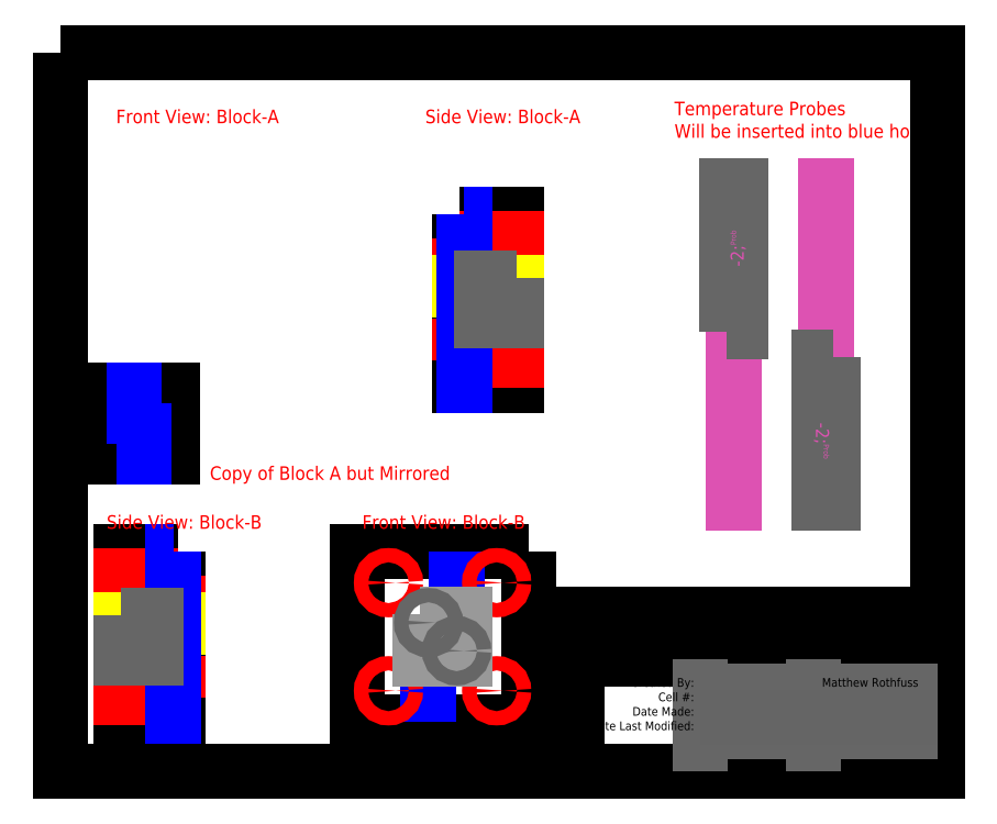
<metadata>
{"format":"dxf","ext":"dxf","renderer":"ezdxf+matplotlib","layout":"modelspace","background":"white","min_lineweight":24,"dpi":150}
</metadata>
<code>
0
SECTION
2
ENTITIES
0
CIRCLE
8
PTFE_B-01a
10
-10.62
20
9.375
40
0.1588
0
CIRCLE
8
PTFE_B-01a
10
-9.375
20
10.63
40
0.1588
0
CIRCLE
8
PTFE_B-01a
10
-7.595
20
12.41
40
0.3175
0
CIRCLE
8
PTFE_B-01a
10
-7.595
20
7.595
40
0.3175
0
CIRCLE
8
PTFE_B-01a
10
-12.4
20
12.41
40
0.3175
0
CIRCLE
8
PTFE_B-01a
10
-12.4
20
7.595
40
0.3175
0
CIRCLE
8
PTFE_B-01a
10
-7.595
20
12.41
40
0.3175
0
CIRCLE
8
PTFE_B-01a
10
-12.4
20
12.41
40
0.3175
0
CIRCLE
8
PTFE_B-01a
10
-12.4
20
7.595
40
0.3175
0
CIRCLE
8
PTFE_B-01a
10
-7.595
20
7.595
40
0.3175
0
LWPOLYLINE
8
Temp_Probe
90
4
70
1
43
0
10
12.92
20
8.568
10
12.97
20
8.568
10
12.97
20
0.9477
10
12.92
20
0.9477
0
LWPOLYLINE
8
Temp_Probe
90
4
70
1
43
0
10
12.63
20
8.552
10
13.27
20
8.552
10
13.27
20
15.05
10
12.63
20
15.05
0
MTEXT
8
Temp_Probe
10
12.81
20
11.47
30
0
40
0.5808
41
13.62
71
1
72
5
1
{\c-2;\H0.2379;Prob}
7
standard 360
210
0
220
0
230
1
50
90
73
1
44
1
0
LWPOLYLINE
8
Temp_Probe
90
4
70
1
43
0
10
17.08
20
7.432
10
17.03
20
7.432
10
17.03
20
15.05
10
17.08
20
15.05
0
LWPOLYLINE
8
Temp_Probe
90
4
70
1
43
0
10
17.37
20
7.448
10
16.73
20
7.448
10
16.73
20
0.9477
10
17.37
20
0.9477
0
MTEXT
8
Temp_Probe
10
17.19
20
4.529
30
0
40
0.5808
41
13.62
71
1
72
5
1
{\c-2;\H0.2379;Prob}
7
standard 360
210
0
220
0
230
1
50
-90
73
1
44
1
0
LWPOLYLINE
8
PTFE_B-01a
90
2
70
0
43
0
10
-10.62
20
9.534
10
-10.65
20
9.534
0
LWPOLYLINE
8
PTFE_B-01a
90
2
70
0
43
0
10
-10.62
20
9.534
10
-10.6
20
9.534
0
LWPOLYLINE
8
PTFE_B-01a
90
2
70
0
43
0
10
-10.65
20
9.534
10
-10.65
20
13.81
0
LWPOLYLINE
8
PTFE_B-01a
90
2
70
0
43
0
10
-10.6
20
9.534
10
-10.6
20
13.81
0
LWPOLYLINE
8
PTFE_B-01a
90
2
70
0
43
0
10
-9.375
20
10.47
10
-9.4
20
10.47
0
LWPOLYLINE
8
PTFE_B-01a
90
2
70
0
43
0
10
-9.375
20
10.47
10
-9.35
20
10.47
0
LWPOLYLINE
8
PTFE_B-01a
90
2
70
0
43
0
10
-9.35
20
10.47
10
-9.35
20
6.19
0
LWPOLYLINE
8
PTFE_B-01a
90
2
70
0
43
0
10
-9.4
20
10.47
10
-9.4
20
6.19
0
LWPOLYLINE
8
PTFE_B-01b
90
4
70
1
43
0
10
0.7697
20
13.81
10
3.31
20
13.81
10
3.31
20
6.19
10
0.7697
20
6.19
0
LWPOLYLINE
8
PTFE_B-01b
90
4
70
1
43
0
10
0.7697
20
12.72
10
3.31
20
12.72
10
3.31
20
12.09
10
0.7697
20
12.09
0
LWPOLYLINE
8
PTFE_B-01b
90
4
70
1
43
0
10
0.7697
20
7.277
10
3.31
20
7.277
10
3.31
20
7.912
10
0.7697
20
7.912
0
LWPOLYLINE
8
Gasket_B-01b
90
4
70
1
43
0
10
0.6903
20
6.643
10
0.7697
20
6.643
10
0.7697
20
13.36
10
0.6903
20
13.36
0
LWPOLYLINE
8
Gasket_B-01b
90
4
70
1
43
0
10
0.6903
20
12.72
10
0.7697
20
12.72
10
0.7697
20
12.09
10
0.6903
20
12.09
0
LWPOLYLINE
8
Gasket_B-01b
90
4
70
1
43
0
10
0.6903
20
7.277
10
0.7697
20
7.277
10
0.7697
20
7.912
10
0.6903
20
7.912
0
LWPOLYLINE
8
PTFE_B-01b
90
4
70
1
43
0
10
0.7697
20
10.47
10
3.31
20
10.47
10
3.31
20
10.78
10
0.7697
20
10.78
0
LWPOLYLINE
8
PTFE_B-01b
90
4
70
1
43
0
10
0.7697
20
9.216
10
3.31
20
9.216
10
3.31
20
9.534
10
0.7697
20
9.534
0
LWPOLYLINE
8
PTFE_B-01b
90
4
70
1
43
0
10
0.9403
20
13.81
10
0.9911
20
13.81
10
0.9911
20
6.19
10
0.9403
20
6.19
0
LWPOLYLINE
8
PTFE_B-02a
90
4
70
1
43
0
10
3.81
20
-1.19
10
-3.81
20
-1.19
10
-3.81
20
-8.81
10
3.81
20
-8.81
0
LWPOLYLINE
8
PTFE_B-02a
90
2
70
0
43
0
10
0.625
20
-5.466
10
0.6504
20
-5.466
0
LWPOLYLINE
8
PTFE_B-02a
90
2
70
0
43
0
10
0.625
20
-5.466
10
0.5996
20
-5.466
0
LWPOLYLINE
8
PTFE_B-02a
90
2
70
0
43
0
10
-0.625
20
-4.534
10
-0.5996
20
-4.534
0
LWPOLYLINE
8
PTFE_B-02a
90
2
70
0
43
0
10
-0.625
20
-4.534
10
-0.6504
20
-4.534
0
LWPOLYLINE
8
PTFE_B-02b
90
4
70
1
43
0
10
-11.77
20
-1.19
10
-14.31
20
-1.19
10
-14.31
20
-8.81
10
-11.77
20
-8.81
0
LWPOLYLINE
8
Gasket_B-02a
90
4
70
1
43
0
10
3.357
20
-1.642
10
-3.357
20
-1.642
10
-3.357
20
-8.357
10
3.357
20
-8.357
0
LWPOLYLINE
8
Gasket_B-02b
90
4
70
1
43
0
10
-11.69
20
-8.357
10
-11.77
20
-8.357
10
-11.77
20
-1.642
10
-11.69
20
-1.642
0
LWPOLYLINE
8
PTFE_B-02a
90
2
70
0
43
0
10
0.5996
20
-5.466
10
0.5996
20
-1.19
0
LWPOLYLINE
8
PTFE_B-02a
90
2
70
0
43
0
10
0.6504
20
-5.466
10
0.6504
20
-1.19
0
LWPOLYLINE
8
PTFE_B-02a
90
2
70
0
43
0
10
-0.6504
20
-4.534
10
-0.6504
20
-8.81
0
LWPOLYLINE
8
PTFE_B-02a
90
2
70
0
43
0
10
-0.5996
20
-4.534
10
-0.5996
20
-8.81
0
LWPOLYLINE
8
PTFE_B-02b
90
4
70
1
43
0
10
-11.77
20
-2.277
10
-14.31
20
-2.277
10
-14.31
20
-2.913
10
-11.77
20
-2.913
0
LWPOLYLINE
8
PTFE_B-02b
90
4
70
1
43
0
10
-11.77
20
-7.723
10
-14.31
20
-7.723
10
-14.31
20
-7.088
10
-11.77
20
-7.088
0
LWPOLYLINE
8
Gasket_B-02b
90
4
70
1
43
0
10
-11.69
20
-2.277
10
-11.77
20
-2.277
10
-11.77
20
-2.913
10
-11.69
20
-2.913
0
LWPOLYLINE
8
Gasket_B-02b
90
4
70
1
43
0
10
-11.69
20
-7.723
10
-11.77
20
-7.723
10
-11.77
20
-7.088
10
-11.69
20
-7.088
0
LWPOLYLINE
8
PTFE_B-02b
90
4
70
1
43
0
10
-11.77
20
-4.534
10
-14.31
20
-4.534
10
-14.31
20
-4.216
10
-11.77
20
-4.216
0
LWPOLYLINE
8
PTFE_B-02b
90
4
70
1
43
0
10
-11.77
20
-5.784
10
-14.31
20
-5.784
10
-14.31
20
-5.466
10
-11.77
20
-5.466
0
LWPOLYLINE
8
PTFE_B-02b
90
4
70
1
43
0
10
-11.94
20
-1.19
10
-11.99
20
-1.19
10
-11.99
20
-8.81
10
-11.94
20
-8.81
0
CIRCLE
8
PTFE_B-02a
10
0.625
20
-5.625
40
0.1588
0
CIRCLE
8
PTFE_B-02a
10
-0.625
20
-4.375
40
0.1588
0
CIRCLE
8
Gasket_B-02a
10
-2.405
20
-2.595
40
0.3175
0
CIRCLE
8
Gasket_B-02a
10
-2.405
20
-7.405
40
0.3175
0
CIRCLE
8
Gasket_B-02a
10
2.405
20
-2.595
40
0.3175
0
CIRCLE
8
Gasket_B-02a
10
2.405
20
-7.405
40
0.3175
0
CIRCLE
8
PTFE_B-02a
10
-2.405
20
-2.595
40
0.3175
0
CIRCLE
8
PTFE_B-02a
10
2.405
20
-2.595
40
0.3175
0
CIRCLE
8
PTFE_B-02a
10
2.405
20
-7.405
40
0.3175
0
CIRCLE
8
PTFE_B-02a
10
-2.405
20
-7.405
40
0.3175
0
DIMENSION
8
Measurements
2
*D1
10
-11
20
14.35
30
0
11
-10
21
14.35
31
0
70
33
71
5
72
0
3
Standard 360
53
0
210
0
220
0
230
1
13
-9
23
11
33
0
14
-11
24
11
34
0
0
DIMENSION
8
Measurements
2
*D2
10
-6.19
20
14.35
30
0
11
-7.595
21
14.35
31
0
70
33
71
5
72
0
3
Standard 360
53
0
210
0
220
0
230
1
13
-9
23
11
33
0
14
-6.19
24
11
34
0
0
DIMENSION
8
Measurements
2
*D3
10
-13.81
20
14.35
30
0
11
-12.4
21
14.35
31
0
70
33
71
5
72
0
3
Standard 360
53
0
210
0
220
0
230
1
13
-11
23
11
33
0
14
-13.81
24
11
34
0
0
DIMENSION
8
Measurements
2
*D4
10
-6.19
20
15.39
30
0
11
-10
21
15.39
31
0
70
33
71
5
72
0
3
Standard 360
53
0
210
0
220
0
230
1
13
-13.81
23
13.81
33
0
14
-6.19
24
13.81
34
0
0
DIMENSION
8
Measurements
2
*D5
10
-14.99
20
6.19
30
0
11
-14.99
21
6.416
31
0
70
33
71
5
72
0
3
Standard 360
53
0
210
0
220
0
230
1
13
-13.36
23
6.643
33
0
14
-13.36
24
6.19
34
0
0
DIMENSION
8
Measurements
2
*D6
10
-14.49
20
6.643
30
0
11
-14.49
21
10
31
0
70
33
71
5
72
0
3
Standard 360
53
0
210
0
220
0
230
1
13
-13.36
23
13.36
33
0
14
-13.36
24
6.643
34
0
0
DIMENSION
8
Measurements
2
*D7
10
-14.97
20
13.36
30
0
11
-14.97
21
13.58
31
0
70
33
71
5
72
0
3
Standard 360
53
0
210
0
220
0
230
1
13
-13.81
23
13.81
33
0
14
-13.81
24
13.36
34
0
0
DIMENSION
8
Measurements
2
*D8
10
-13.81
20
11.16
30
0
11
-13.11
21
11.16
31
0
70
33
71
5
72
0
3
Standard 360
53
0
210
0
220
0
230
1
13
-12.4
23
12.41
33
0
14
-13.81
24
12.41
34
0
0
DIMENSION
8
Measurements
2
*D9
10
-11.64
20
13.81
30
0
11
-11.64
21
13.11
31
0
70
33
71
5
72
0
3
Standard 360
53
0
210
0
220
0
230
1
13
-12.4
23
12.41
33
0
14
-12.4
24
13.81
34
0
0
DIMENSION
8
Measurements
2
*D10
10
-7.595
20
12.41
30
0
11
-5.51
21
12.41
31
0
70
36
71
5
72
0
3
Standard 360
53
0
210
0
220
0
230
1
15
-7.277
25
12.41
35
0
40
0
0
DIMENSION
8
Measurements
2
*D11
10
-9.375
20
10.63
30
0
11
-5.51
21
10.63
31
0
70
36
71
5
72
0
3
Standard 360
53
0
210
0
220
0
230
1
15
-9.216
25
10.63
35
0
40
0
0
DIMENSION
8
Measurements
2
*D12
10
-11.42
20
6.19
30
0
11
-11.42
21
7.783
31
0
70
33
71
5
72
0
3
Standard 360
53
0
210
0
220
0
230
1
13
-10.62
23
9.375
33
0
14
-10.62
24
6.19
34
0
0
DIMENSION
8
Measurements
2
*D13
10
-13.81
20
8.561
30
0
11
-12.22
21
8.561
31
0
70
33
71
5
72
0
3
Standard 360
53
0
210
0
220
0
230
1
13
-10.62
23
9.375
33
0
14
-13.81
24
9.375
34
0
0
DIMENSION
8
Measurements
2
*D14
10
-9.35
20
5.569
30
0
11
-7.77
21
5.569
31
0
70
33
71
5
72
0
3
Standard 360
53
0
210
0
220
0
230
1
13
-6.19
23
6.19
33
0
14
-9.35
24
6.19
34
0
0
DIMENSION
8
Measurements
2
*D15
10
-9.399
20
4.705
30
0
11
-9.374
21
4.705
31
0
70
33
71
5
72
0
3
Standard 360
53
0
210
0
220
0
230
1
13
-9.35
23
6.19
33
0
14
-9.4
24
6.19
34
0
0
DIMENSION
8
Measurements
2
*D16
10
-0.07223
20
6.643
30
0
11
-0.07223
21
10
31
0
70
33
71
5
72
0
3
Standard 360
53
0
210
0
220
0
230
1
13
0.6903
23
13.36
33
0
14
0.6903
24
6.643
34
0
0
DIMENSION
8
Measurements
2
*D17
10
0.9911
20
14.26
30
0
11
0.9657
21
14.26
31
0
70
33
71
5
72
0
3
Standard 360
53
0
210
0
220
0
230
1
13
0.9403
23
13.81
33
0
14
0.9911
24
13.81
34
0
0
DIMENSION
8
Measurements
2
*D18
10
0.9657
20
5.612
30
0
11
0.8677
21
5.612
31
0
70
33
71
5
72
0
3
Standard 360
53
0
210
0
220
0
230
1
13
0.7697
23
6.19
33
0
14
0.9657
24
6.19
34
0
0
DIMENSION
8
Measurements
2
*D19
10
3.945
20
12.09
30
0
11
3.945
21
12.4
31
0
70
33
71
5
72
0
3
Standard 360
53
0
210
0
220
0
230
1
13
3.31
23
12.72
33
0
14
3.31
24
12.09
34
0
0
DIMENSION
8
Measurements
2
*D20
10
3.944
20
10.47
30
0
11
3.944
21
10.63
31
0
70
33
71
5
72
0
3
Standard 360
53
0
210
0
220
0
230
1
13
3.31
23
10.78
33
0
14
3.31
24
10.47
34
0
0
DIMENSION
8
Measurements
2
*D21
10
4.917
20
6.19
30
0
11
4.917
21
10
31
0
70
33
71
5
72
0
3
Standard 360
53
0
210
0
220
0
230
1
13
3.31
23
13.81
33
0
14
3.31
24
6.19
34
0
0
DIMENSION
8
Measurements
2
*D22
10
3.31
20
15.08
30
0
11
2.04
21
15.08
31
0
70
33
71
5
72
0
3
Standard 360
53
0
210
0
220
0
230
1
13
0.7697
23
13.81
33
0
14
3.31
24
13.81
34
0
0
MTEXT
8
Red_Text
10
-10.35
20
2.583
30
0
40
0.6025
41
12.3
71
1
72
5
1
Copy of Block A but Mirrored
7
standard 360
210
0
220
0
230
1
50
0
73
1
44
1
0
MTEXT
8
Red_Text
10
-14.52
20
18.45
30
0
40
0.6025
41
8.201
71
1
72
5
1
Front View: Block-A
7
standard 360
210
0
220
0
230
1
50
0
73
1
44
1
0
MTEXT
8
Red_Text
10
-0.7692
20
18.45
30
0
40
0.6025
41
7.666
71
1
72
5
1
Side View: Block-A
7
standard 360
210
0
220
0
230
1
50
0
73
1
44
1
0
MTEXT
8
Red_Text
10
-14.94
20
0.4064
30
0
40
0.6025
41
7.599
71
1
72
5
1
Side View: Block-B
7
standard 360
210
0
220
0
230
1
50
0
73
1
44
1
0
MTEXT
8
Red_Text
10
-3.574
20
0.4064
30
0
40
0.6025
41
8.134
71
1
72
5
1
Front View: Block-B
7
standard 360
210
0
220
0
230
1
50
0
73
1
44
1
0
DIMENSION
8
Measurements
2
*D23
10
13.74
20
0.9477
30
0
11
2.086
21
-4.441
31
0
70
33
71
5
72
0
3
Standard 360
53
0
210
0
220
0
230
1
13
13.27
23
8.552
33
0
14
13.27
24
0.9477
34
0
0
DIMENSION
8
Measurements
2
*D24
10
13.74
20
8.552
30
0
11
2.086
21
-4.441
31
0
70
33
71
5
72
0
3
Standard 360
53
0
210
0
220
0
230
1
13
13.27
23
15.05
33
0
14
13.27
24
8.552
34
0
0
MTEXT
8
Red_Text
10
10.31
20
18.81
30
0
40
0.6025
41
13.17
71
1
72
5
1
Temperature Probes\PWill be inserted into blue holes
7
standard 360
210
0
220
0
230
1
50
0
73
1
44
1
0
LWPOLYLINE
8
0
90
4
70
1
43
0
10
-17
20
21
10
22
20
21
10
22
20
-11
10
-17
20
-11
0
MTEXT
8
0
10
6.569
20
-4.616
30
0
40
0.6025
41
15.93
71
1
72
5
1
Benchtop Plate Heat Exchanger (bPHE)
7
standard 360
210
0
220
0
230
1
50
0
73
1
44
1
0
LWPOLYLINE
8
0
90
4
70
1
43
0
10
22
20
-11
10
6
20
-11
10
6
20
-6
10
22
20
-6
0
LWPOLYLINE
8
0
90
4
70
1
43
0
10
6
20
-6
10
22
20
-6
10
22
20
-4
10
6
20
-4
0
LWPOLYLINE
8
0
90
2
70
0
43
0
10
16.48
20
-6
10
16.48
20
-11
0
LWPOLYLINE
8
0
90
2
70
0
43
0
10
11.46
20
-11
10
11.46
20
-6
0
LWPOLYLINE
8
0
90
2
70
0
43
0
10
11.46
20
-7.397
10
22
20
-7.397
0
LWPOLYLINE
8
0
90
2
70
0
43
0
10
11.46
20
-7.975
10
22
20
-7.975
0
LWPOLYLINE
8
0
90
2
70
0
43
0
10
11.46
20
-9.248
10
22
20
-9.248
0
LWPOLYLINE
8
PTFE_B-01a
90
4
70
1
43
0
10
-13.81
20
13.81
10
-6.19
20
13.81
10
-6.19
20
6.19
10
-13.81
20
6.19
0
LWPOLYLINE
8
Gasket_B-01a
90
4
70
1
43
0
10
-13.36
20
13.36
10
-6.643
20
13.36
10
-6.643
20
6.643
10
-13.36
20
6.643
0
LWPOLYLINE
8
Gasket_B-01a
90
4
70
1
43
0
10
-11
20
11
10
-9
20
11
10
-9
20
9
10
-11
20
9
0
LWPOLYLINE
8
PTFE_B-02b
90
4
70
1
43
0
10
-1
20
-4
10
1
20
-4
10
1
20
-6
10
-1
20
-6
0
LWPOLYLINE
8
PTFE_B-01b
90
4
70
1
43
0
10
3.31
20
10.94
10
1.722
20
10.94
10
1.722
20
10.31
10
3.31
20
10.31
0
LWPOLYLINE
8
PTFE_B-01b
90
4
70
1
43
0
10
3.31
20
9.693
10
1.722
20
9.693
10
1.722
20
9.058
10
3.31
20
9.058
0
DIMENSION
8
Measurements
2
*D25
10
3.944
20
9.058
30
0
11
3.944
21
9.375
31
0
70
33
71
5
72
0
3
Standard 360
53
0
210
0
220
0
230
1
13
3.31
23
9.693
33
0
14
3.31
24
9.058
34
0
0
DIMENSION
8
Measurements
2
*D26
10
3.31
20
8.546
30
0
11
2.516
21
8.546
31
0
70
33
71
5
72
0
3
Standard 360
53
0
210
0
220
0
230
1
13
1.722
23
9.058
33
0
14
3.31
24
9.058
34
0
0
LWPOLYLINE
8
PTFE_B-02b
90
4
70
1
43
0
10
-14.31
20
-4.057
10
-12.72
20
-4.057
10
-12.72
20
-4.692
10
-14.31
20
-4.692
0
LWPOLYLINE
8
PTFE_B-02b
90
4
70
1
43
0
10
-14.31
20
-5.307
10
-12.72
20
-5.307
10
-12.72
20
-5.942
10
-14.31
20
-5.942
0
CIRCLE
8
PTFE_B-01a
10
-9.375
20
10.63
40
0.3175
0
CIRCLE
8
PTFE_B-01a
10
-10.62
20
9.375
40
0.3175
0
CIRCLE
8
PTFE_B-02a
10
-0.625
20
-4.375
40
0.3175
0
CIRCLE
8
PTFE_B-02a
10
0.625
20
-5.625
40
0.3175
0
DIMENSION
8
Measurements
2
*D27
10
-10.62
20
9.375
30
0
11
-6.643
21
9.375
31
0
70
36
71
5
72
0
3
Standard 360
53
0
210
0
220
0
230
1
15
-10.31
25
9.375
35
0
40
0
0
CIRCLE
8
Gasket_B-01a
10
-7.595
20
12.41
40
0.3175
0
CIRCLE
8
Gasket_B-01a
10
-7.595
20
7.595
40
0.3175
0
CIRCLE
8
Gasket_B-01a
10
-12.4
20
7.595
40
0.3175
0
CIRCLE
8
Gasket_B-01a
10
-12.4
20
12.41
40
0.3175
0
DIMENSION
8
Measurements
2
*D28
10
12.97
20
0.3757
30
0
11
12.95
21
0.3757
31
0
70
33
71
5
72
0
3
Standard 360
53
0
210
0
220
0
230
1
13
12.92
23
0.9477
33
0
14
12.97
24
0.9477
34
0
0
DIMENSION
8
Measurements
2
*D29
10
13.27
20
15.42
30
0
11
12.95
21
15.42
31
0
70
33
71
5
72
0
3
Standard 360
53
0
210
0
220
0
230
1
13
12.63
23
15.05
33
0
14
13.27
24
15.05
34
0
0
MTEXT
8
0
10
16.87
20
-6.84
30
0
40
0.3856
41
5.967
71
1
72
5
1
{\C7;Matthew Rothfuss\P(785)-263-6008\P02/25/2015\P03/03/2015}
7
standard 360
210
0
220
0
230
1
50
0
73
1
44
1
0
MTEXT
8
0
10
11.19
20
-6.843
30
0
40
0.3856
41
5.249
71
3
72
5
1
{\C7;Created By:\PCell #:\PDate Made:\PDate Last Modified:}
7
standard 360
210
0
220
0
230
1
50
0
73
1
44
1
0
LWPOLYLINE
8
0
90
2
70
0
43
0
10
11.46
20
-8.612
10
22
20
-8.612
0
LINE
8
test
10
-15
20
3
11
-15
21
6
0
LINE
8
test
10
-12
20
3
11
-12
21
6
0
CIRCLE
8
test
10
-14.5
20
5.5
40
0.125
0
CIRCLE
8
test
10
-12.5
20
5.5
40
0.125
0
CIRCLE
8
test
10
-12.5
20
3.5
40
0.125
0
CIRCLE
8
test
10
-14.5
20
3.5
40
0.125
0
LINE
8
test
10
-15
20
6
11
-12
21
6
0
LINE
8
test
10
-15
20
3
11
-12
21
3
0
CIRCLE
8
test
10
-13.7
20
4.7
40
0.125
0
CIRCLE
8
test
10
-13.3
20
4.3
40
0.125
0
LINE
8
test
10
-14
20
5
11
-13
21
5
0
LINE
8
test
10
-14
20
4
11
-13
21
4
0
LINE
8
test
10
-14
20
4
11
-14
21
5
0
LINE
8
test
10
-13
20
4
11
-13
21
5
0
LINE
8
test
10
-13.9
20
4.1
11
-13.9
21
4.9
0
LINE
8
test
10
-13.9
20
4.1
11
-13.1
21
4.1
0
LINE
8
test
10
-13.9
20
4.9
11
-13.1
21
4.9
0
LINE
8
test
10
-13.1
20
4.1
11
-13.1
21
4.9
0
LINE
8
test
10
-13.7
20
4.825
11
-13.7
21
6
0
LINE
8
test
10
-13.3
20
4.175
11
-13.3
21
3
0
ENDSEC
0
EOF

</code>
